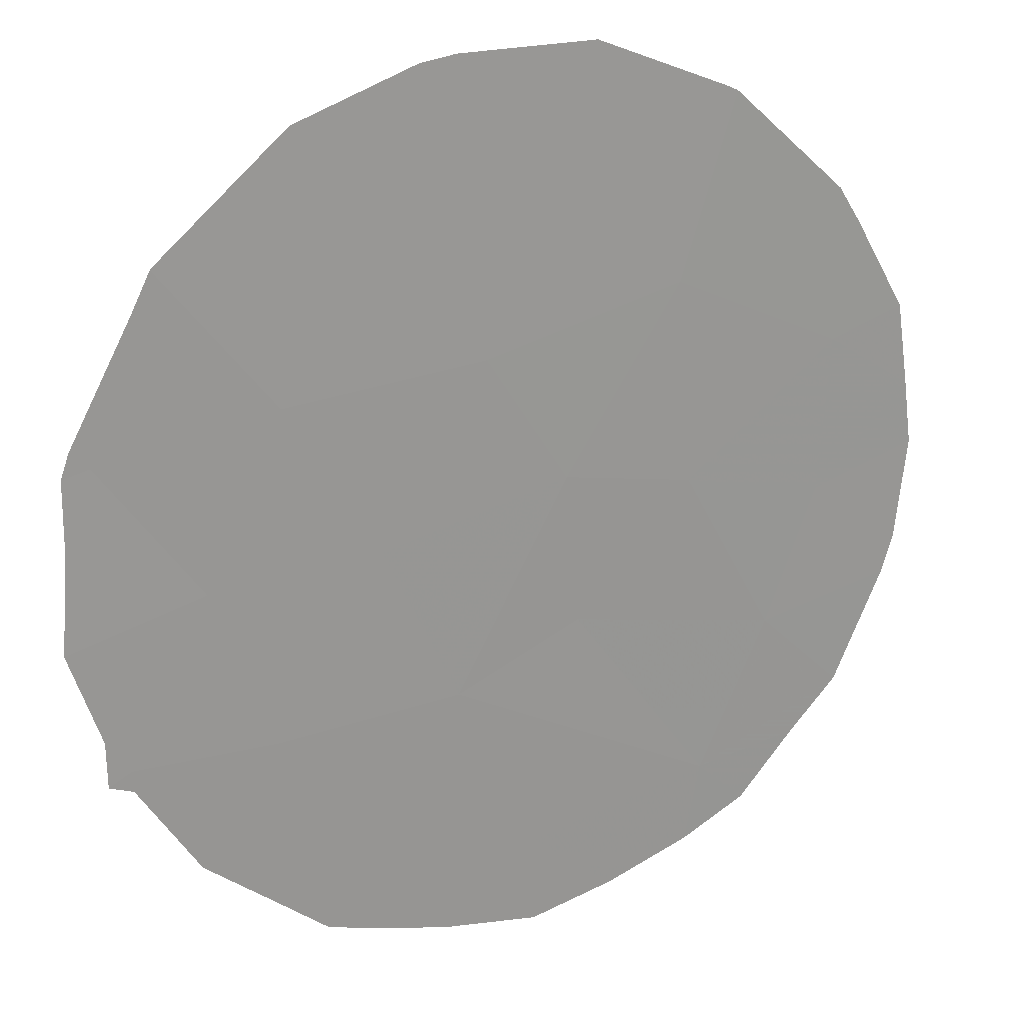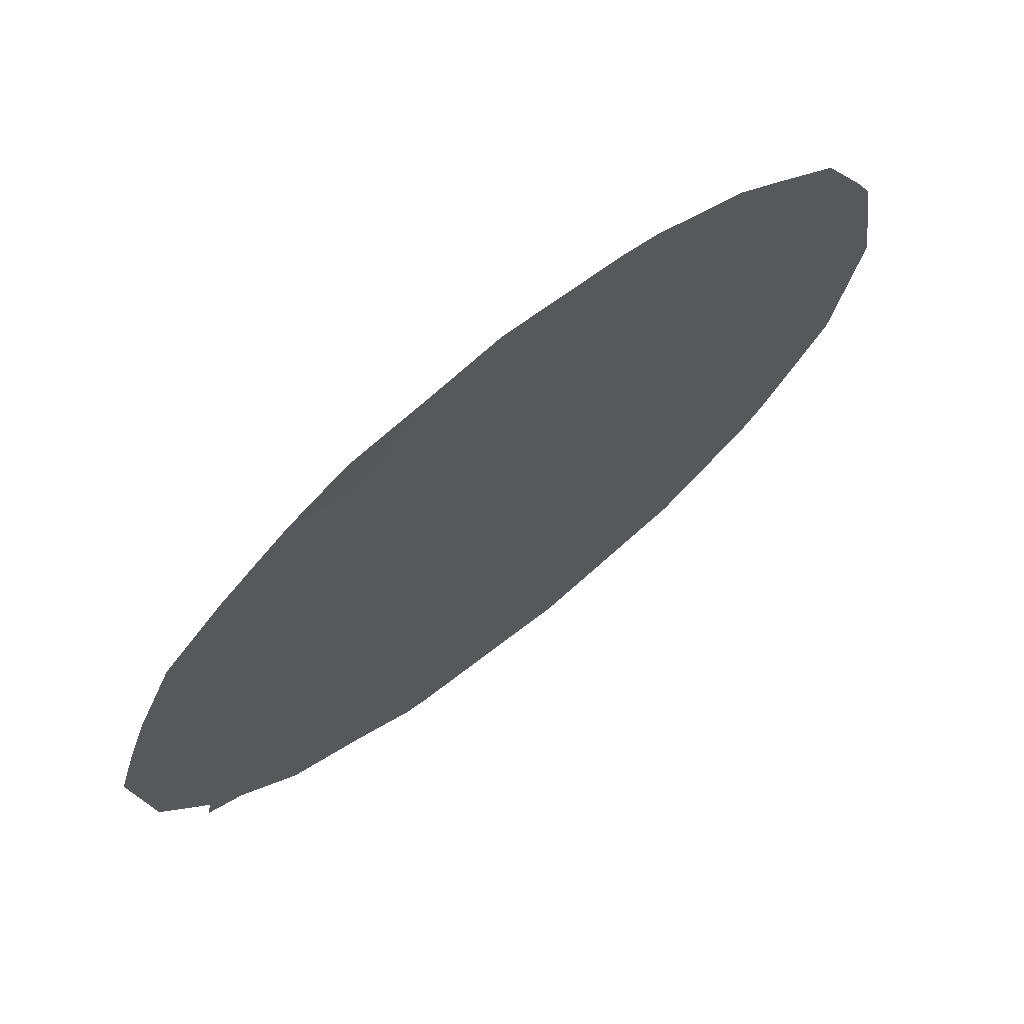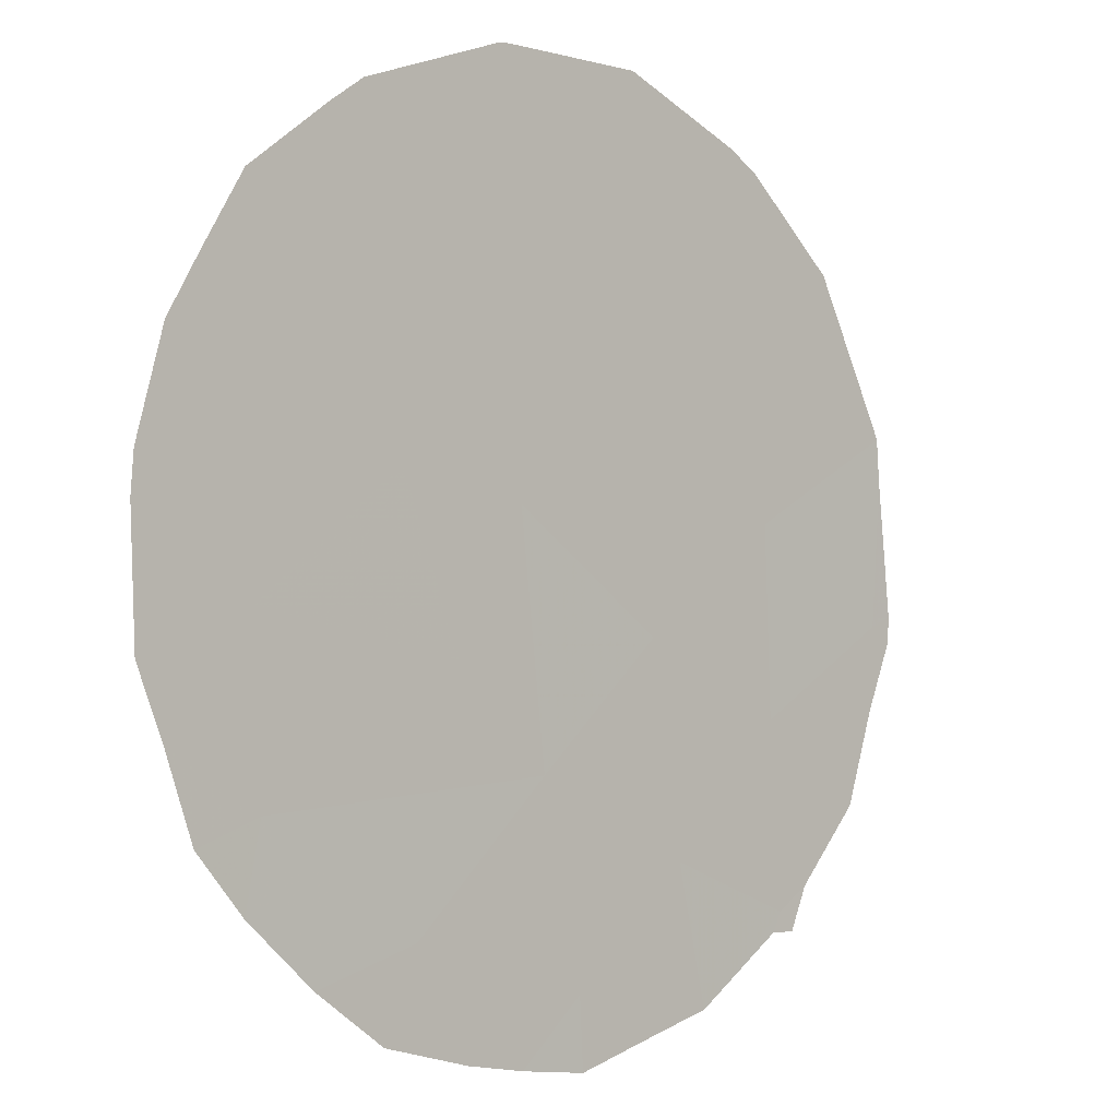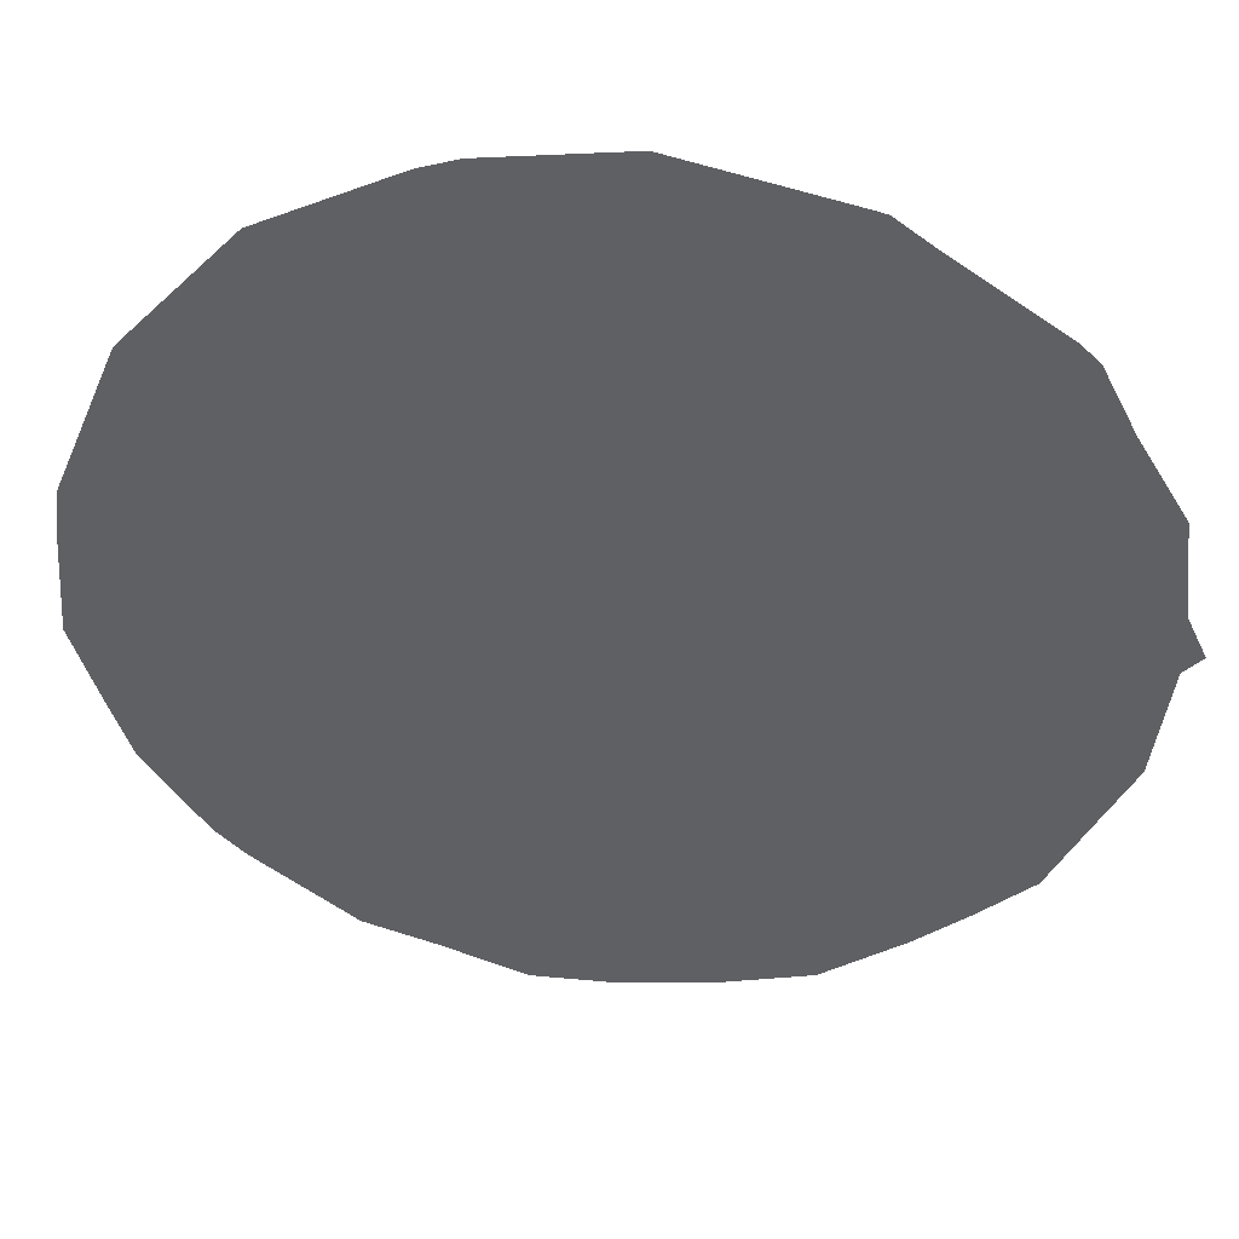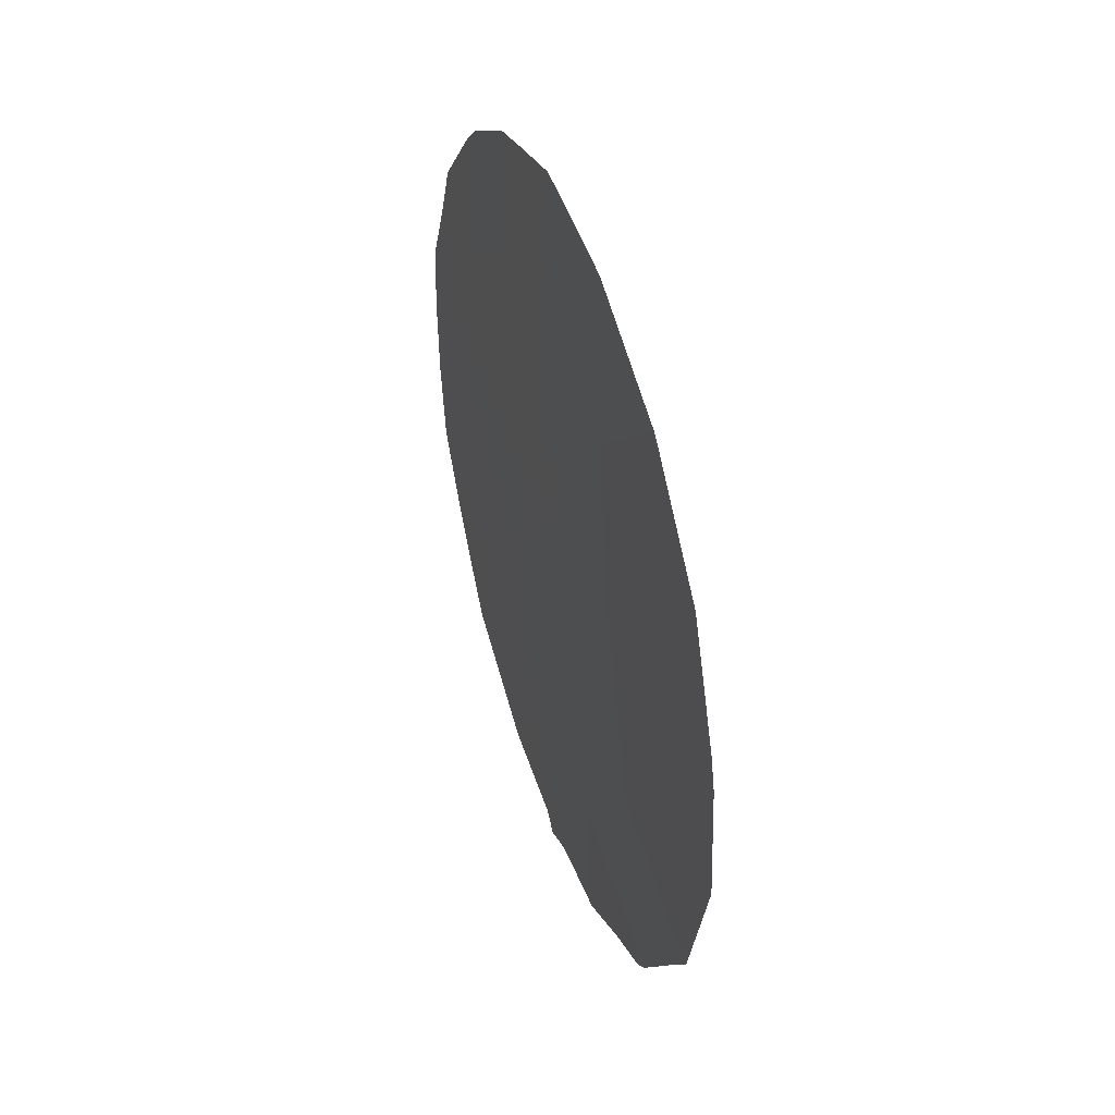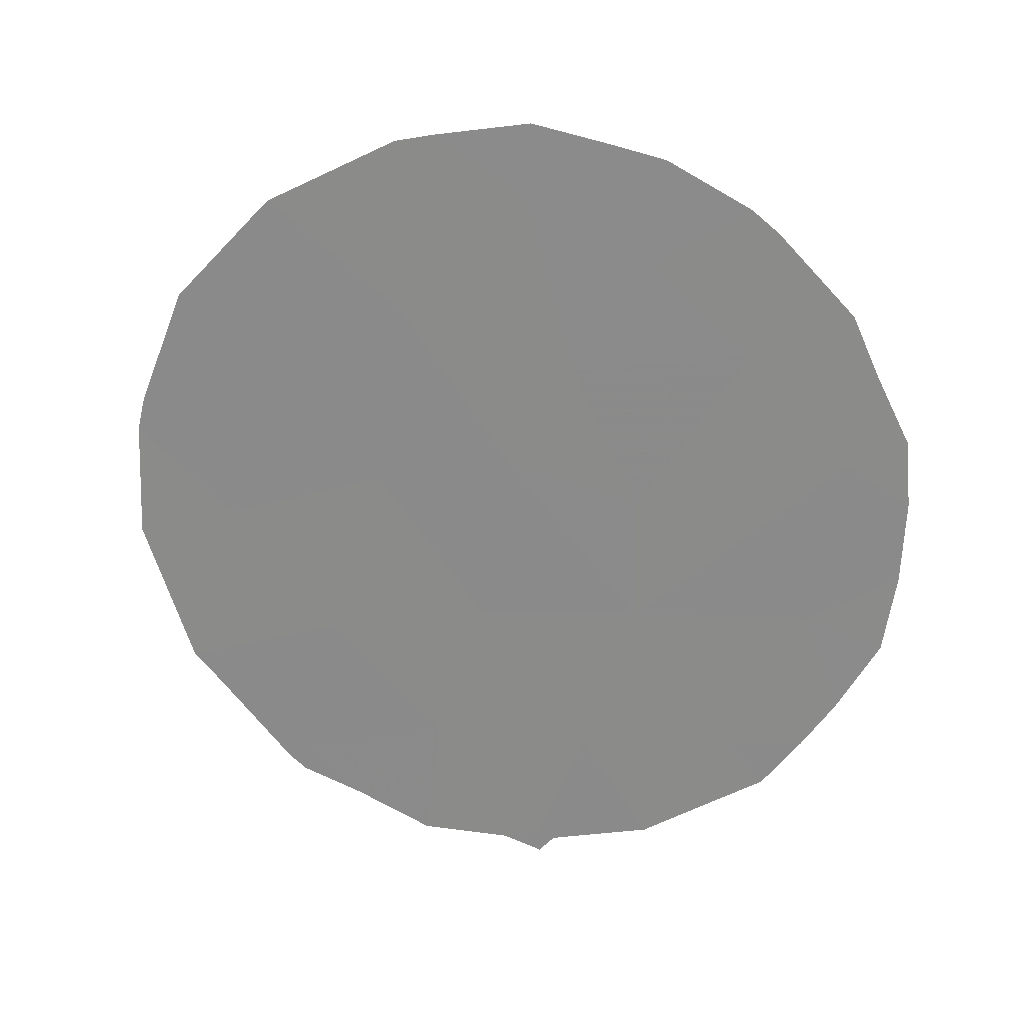
<metadata>
{"format":"obj","ext":"obj","renderer":"f3d","projection":"perspective","resolution":1024,"background":"white","views":[{"elev":63.4,"azim":-123.0,"up":"+Y"},{"elev":-59.3,"azim":-38.9,"up":"+Y"},{"elev":-57.2,"azim":31.9,"up":"+Y"},{"elev":7.8,"azim":97.8,"up":"+Y"},{"elev":39.7,"azim":125.1,"up":"+Z"},{"elev":25.1,"azim":-116.8,"up":"+Z"}]}
</metadata>
<code>
v -64.81 61.64 -9.272
v -65.19 61.01 -2.682
v -66.44 59.35 -7.201
v -66.64 59.05 -5.092
v -62.83 64.31 -7.835
v -64 62.71 -7.477
v -64.65 61.78 -4.067
v -63.38 63.5 -3.416
v -65.13 61.13 -5.799
v -62.59 64.66 -9.763
v -65.17 61.11 -7.33
v -65.89 60.06 -3.766
v -62.37 64.87 -4.173
v -64.27 62.25 -1.944
v -63.67 63.19 -9.279
v -62.04 65.35 -6.301
v -63.2 63.77 -5.687
v -64.19 62.43 -5.343
v -64.46 62.14 -10.73
v -65.88 60.16 -9.107
v -66.98 58.61 -7.55
v -66.68 59.03 -8.452
v -65.31 60.97 -10.54
v -64.59 61.96 -10.81
v -63.62 63.13 -1.236
v -63.34 63.51 -1.332
v -62.36 64.86 -2.228
v -62.42 64.77 -2.126
v -66.04 59.84 -2.226
v -66.59 59.09 -3.199
v -66.79 58.83 -3.915
v -67.04 58.5 -4.756
v -64.48 62.11 -11.01
v -64.2 62.49 -10.84
v -61.7 65.86 -8.439
v -61.67 65.89 -8.338
v -65.24 60.91 -1.415
v -64.84 61.46 -1.251
v -64.3 62.19 -1.051
v -65.84 60.1 -1.958
v -61.71 65.75 -3.403
v -61.39 66.2 -4.833
v -65.77 60.32 -10.07
v -67.08 58.44 -5.571
v -67.06 58.48 -6.587
v -61.31 66.34 -6.653
v -61.33 66.28 -5.228
v -63.56 63.36 -10.8
v -63.01 64.1 -10.35
v -61.88 65.6 -8.791
v -62.44 64.86 -9.882
v -62.57 64.69 -10.06
v -66.46 59.36 -9.025
v -66.18 59.74 -9.65
f 3 11 4
f 9 12 4
f 3 21 22
f 19 1 23
f 19 23 24
f 15 6 1
f 14 8 26
f 14 26 25
f 9 7 12
f 8 13 27
f 8 27 28
f 12 29 30
f 4 12 30
f 4 30 31
f 10 5 15
f 4 31 32
f 19 33 34
f 16 5 35
f 16 35 36
f 2 14 38
f 2 38 37
f 2 7 14
f 14 39 38
f 1 6 11
f 2 37 40
f 13 41 27
f 13 42 41
f 6 15 5
f 9 4 11
f 13 17 16
f 6 17 18
f 11 6 18
f 7 9 18
f 1 20 43
f 1 43 23
f 3 4 44
f 3 44 45
f 4 32 44
f 8 14 7
f 3 45 21
f 16 36 46
f 16 46 47
f 10 15 48
f 10 48 49
f 7 2 12
f 12 2 40
f 12 40 29
f 5 17 6
f 13 16 47
f 13 47 42
f 16 17 5
f 5 10 50
f 5 50 35
f 10 52 51
f 10 51 50
f 19 24 33
f 10 49 52
f 20 3 22
f 20 22 53
f 1 19 15
f 11 20 1
f 14 25 39
f 20 54 43
f 15 19 34
f 15 34 48
f 8 28 26
f 20 53 54
f 3 20 11
f 8 7 18
f 13 8 17
f 18 17 8
f 9 11 18

</code>
